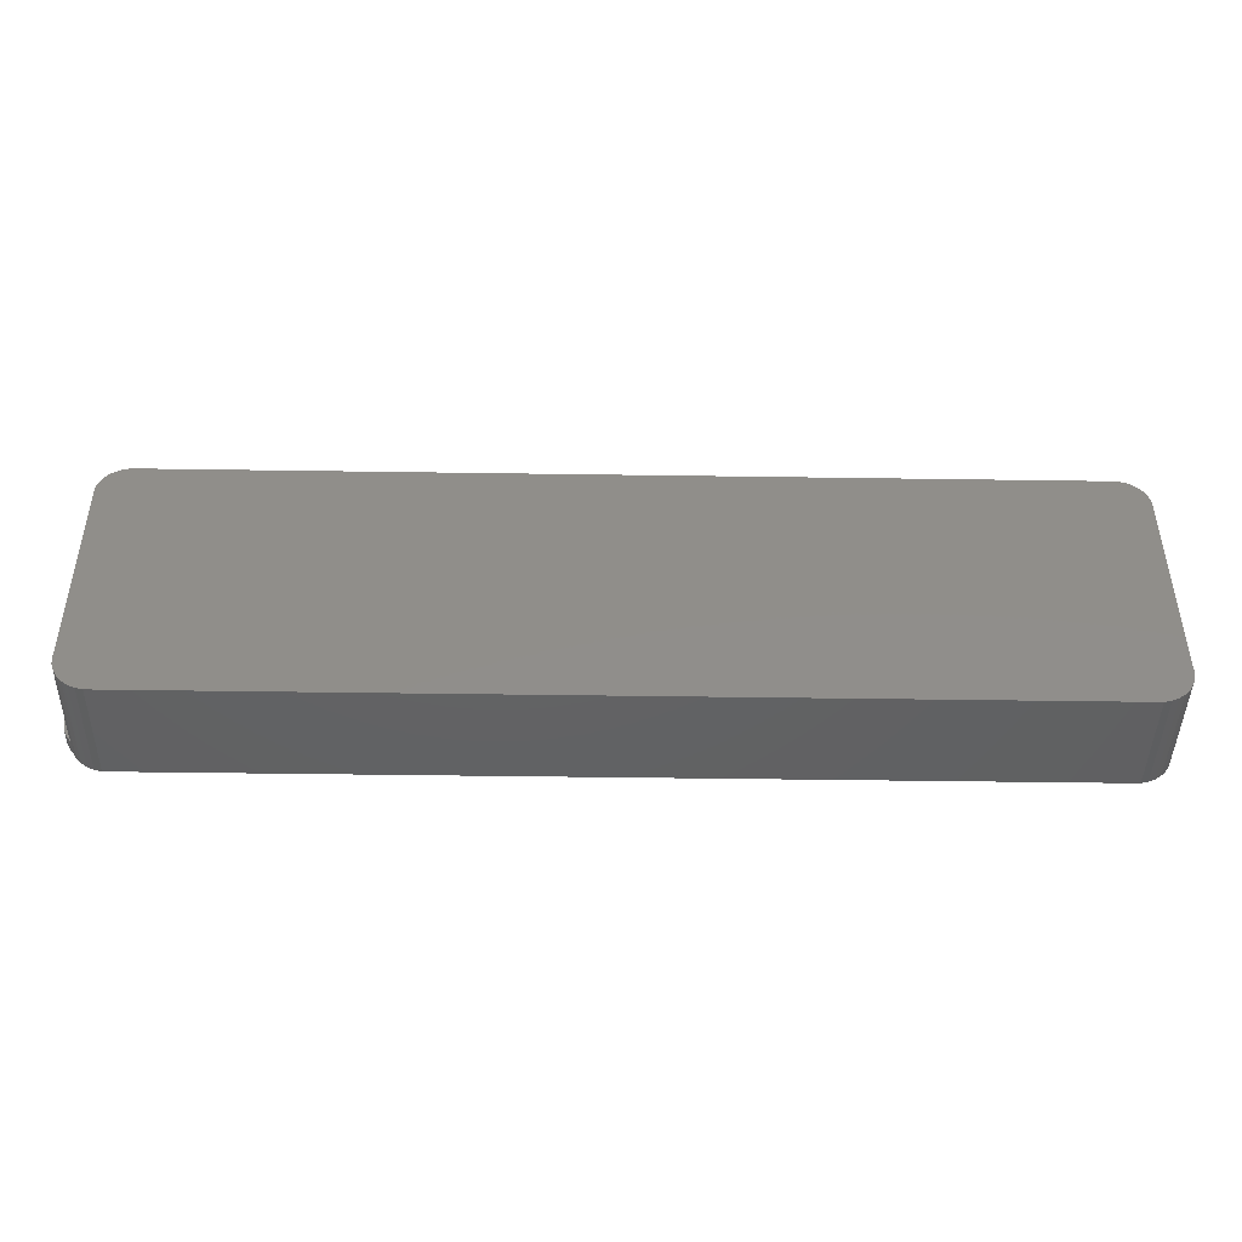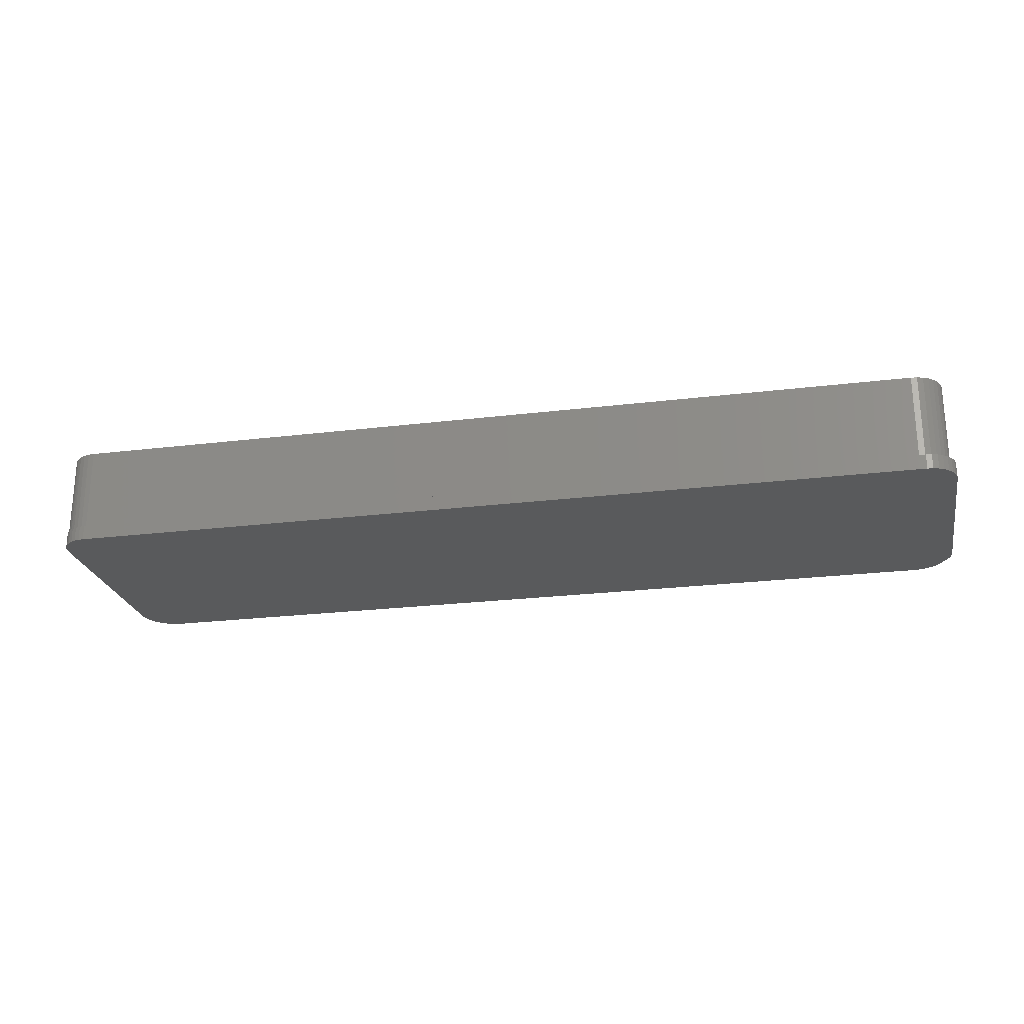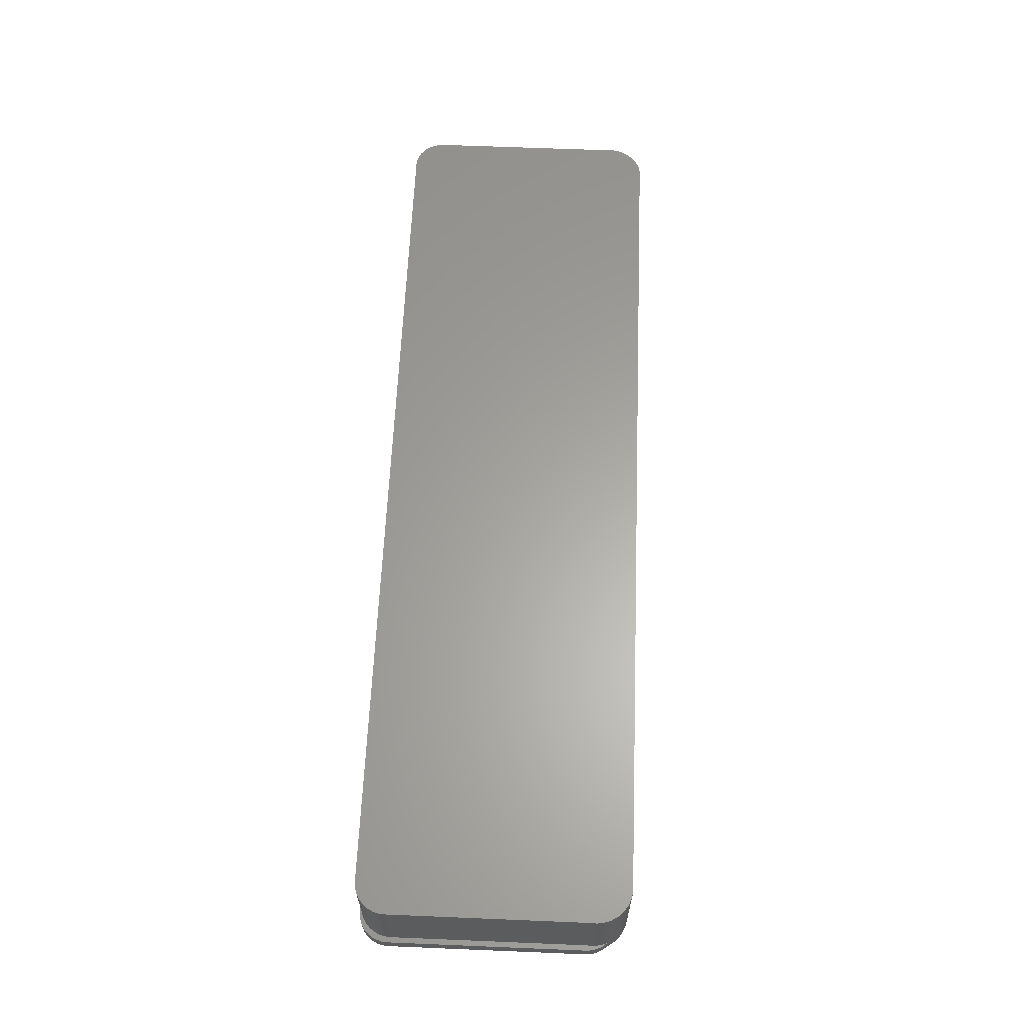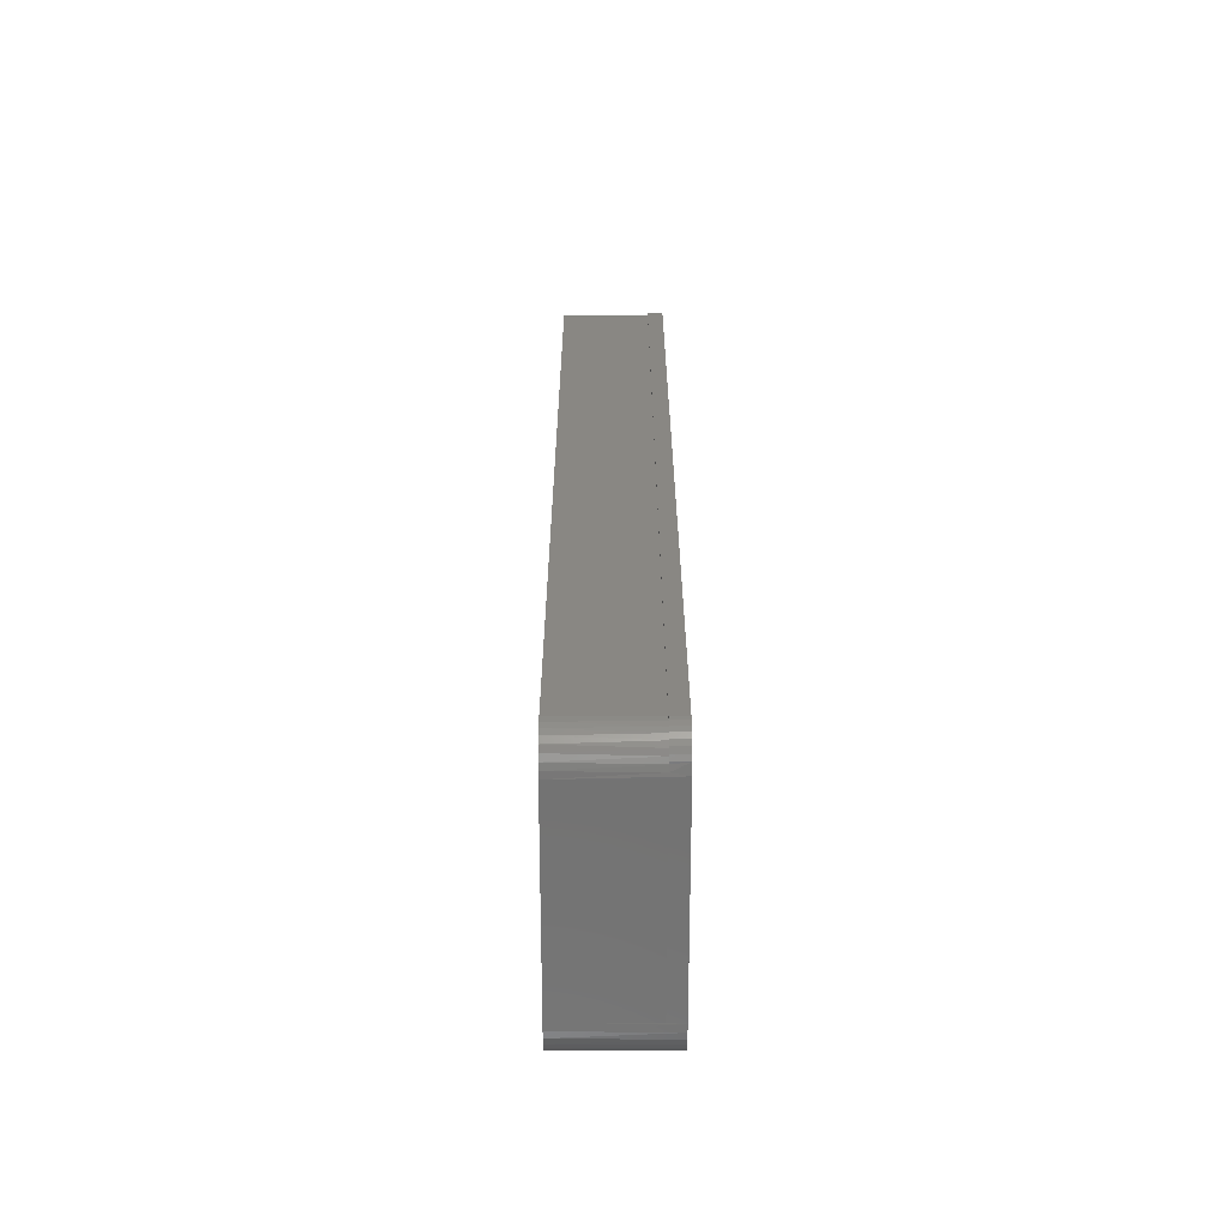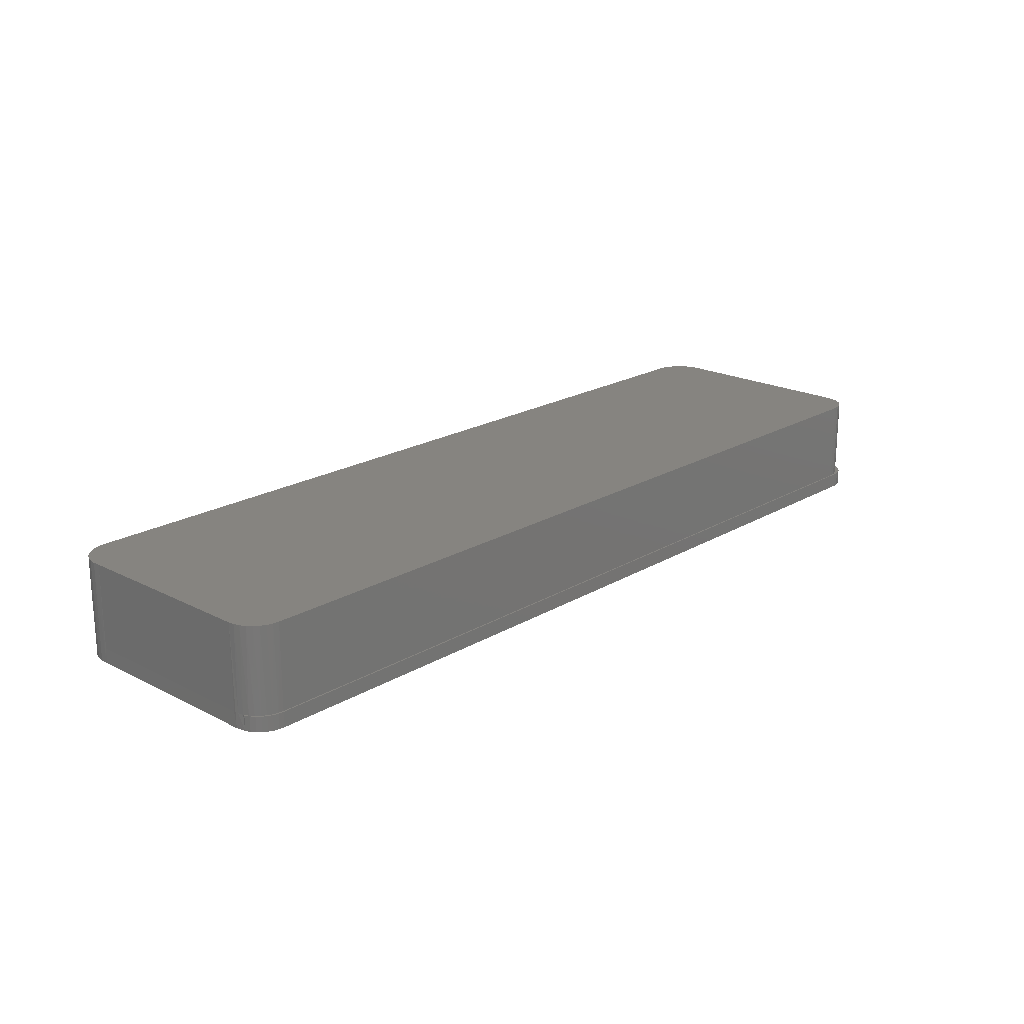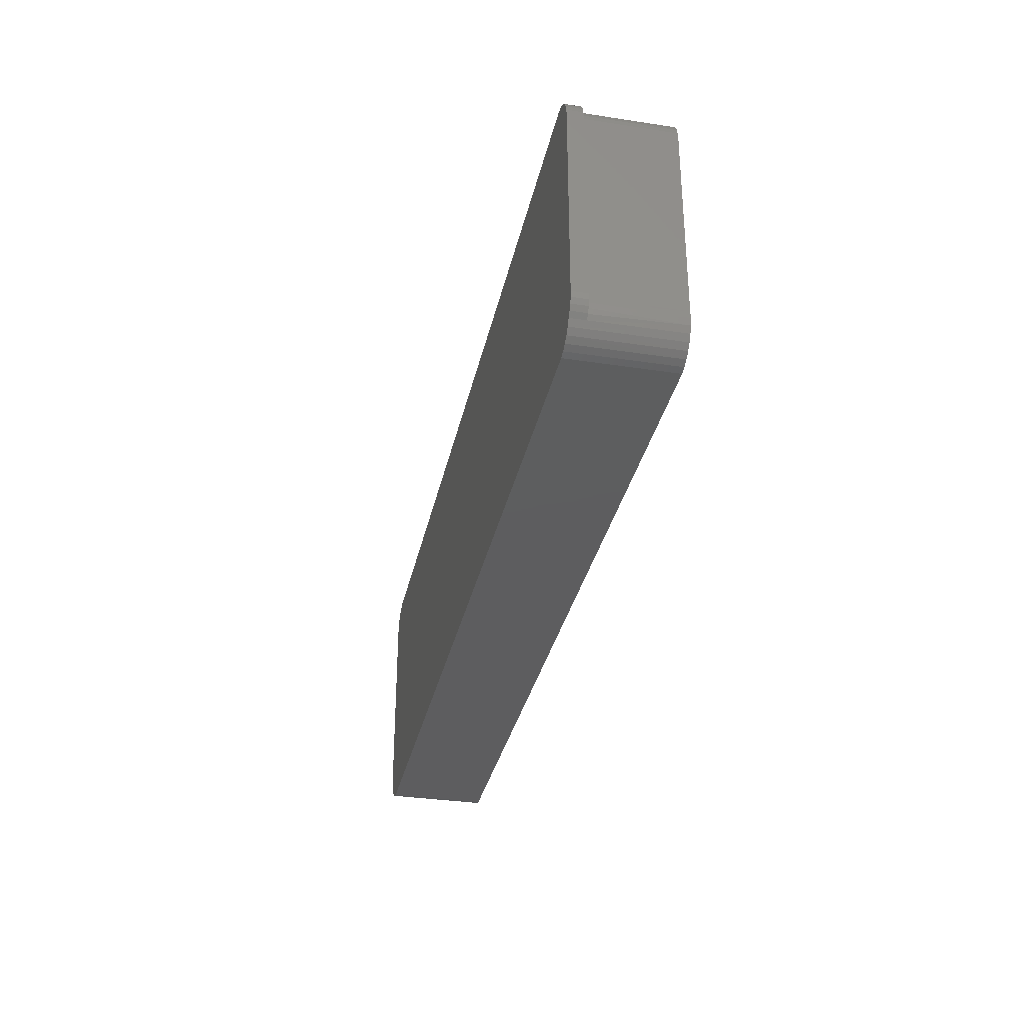
<metadata>
{"format":"stl","ext":"stl","renderer":"f3d","projection":"perspective","resolution":1024,"background":"white","views":[{"elev":-44.4,"azim":-1.0,"up":"+Y"},{"elev":-23.8,"azim":-168.4,"up":"+Z"},{"elev":62.1,"azim":-87.6,"up":"+Z"},{"elev":25.4,"azim":89.9,"up":"+Y"},{"elev":20.3,"azim":133.0,"up":"+Z"},{"elev":-33.0,"azim":-101.9,"up":"+Y"}]}
</metadata>
<code>
# stl→obj: 122 verts, 240 faces
v -0.6816 -0.2087 0
v 0.6814 -0.2088 0
v -0.6711 -0.2113 0
v 0.6711 -0.2113 0
v -0.7266 0.1558 0
v 0.718 0.1599 0
v 0.7188 0.1558 0
v -0.7257 0.1647 0
v 0.7162 0.171 0
v -0.7231 0.1733 0
v 0.7128 0.1783 0
v -0.7063 0.1938 0
v 0.6961 0.1953 0
v 0.7026 0.1906 0
v -0.7132 0.1881 0
v 0.7083 0.1849 0
v -0.7189 0.1812 0
v -0.7231 -0.1659 0
v -0.7257 -0.1573 0
v 0.7187 -0.1611 0
v 0.7168 -0.1716 0
v -0.7189 -0.1738 0
v 0.7071 -0.1904 0
v -0.7075 -0.1899 0
v 0.7128 -0.1815 0
v -0.7002 -0.1978 0
v 0.6998 -0.1982 0
v -0.6914 -0.2042 0
v 0.6911 -0.2043 0
v -0.7132 -0.1807 0
v 0.7187 -0.1505 0
v -0.7266 -0.1484 0
v 0.7188 -0.1484 0
v -0.6984 0.198 0
v -0.6898 0.2006 0
v -0.6809 0.2015 0
v 0.6731 0.2015 0
v 0.6811 0.2008 0
v 0.6888 0.1987 0
v 0.7188 0.1519 0
v -0.7184 -0.1481 0.1562
v -0.719 -0.1564 0.02344
v -0.7189 -0.159 0.1562
v -0.7184 -0.1481 0.02344
v -0.7183 -0.1648 0.02344
v -0.7164 -0.1729 0.02344
v -0.7172 -0.1699 0.1562
v -0.7132 -0.1807 0.02344
v -0.7135 -0.1801 0.1562
v -0.6711 -0.2113 0.1562
v -0.6817 -0.2087 0.1562
v -0.6916 -0.204 0.1562
v -0.7004 -0.1976 0.1562
v -0.7078 -0.1895 0.1562
v 0.6711 -0.2113 0.1562
v 0.7184 -0.1481 0.1562
v 0.7184 -0.1481 0.02344
v 0.7189 -0.159 0.1562
v 0.7172 -0.1699 0.1562
v 0.7135 -0.1801 0.1562
v 0.7078 -0.1895 0.1562
v 0.6817 -0.2087 0.1562
v 0.6916 -0.204 0.1562
v 0.7004 -0.1976 0.1562
v 0.7177 0.1599 0.02344
v 0.7175 0.1611 0.1562
v 0.7184 0.1519 0.1562
v 0.7156 0.1679 0.02344
v 0.6711 0.1993 0.1562
v 0.6793 0.1985 0.02344
v 0.6711 0.1993 0.02344
v 0.6803 0.1983 0.1562
v 0.6873 0.1964 0.02344
v 0.6892 0.1957 0.1562
v 0.6948 0.1929 0.02344
v 0.6974 0.1913 0.1562
v 0.7016 0.1881 0.02344
v 0.7045 0.1854 0.1562
v 0.7074 0.1822 0.02344
v 0.7104 0.1782 0.1562
v 0.7122 0.1754 0.02344
v 0.7148 0.17 0.1562
v 0.7184 0.1519 0.02344
v -0.6711 0.1993 0.1562
v -0.6711 0.1993 0.02344
v -0.7184 0.1519 0.02344
v -0.7184 0.1519 0.1562
v -0.7175 0.1611 0.02344
v -0.7175 0.1611 0.1562
v -0.7148 0.17 0.02344
v -0.7148 0.17 0.1562
v -0.7104 0.1782 0.02344
v -0.7104 0.1782 0.1562
v -0.7045 0.1854 0.02344
v -0.7045 0.1854 0.1562
v -0.6974 0.1913 0.02344
v -0.6974 0.1913 0.1562
v -0.6892 0.1957 0.02344
v -0.6892 0.1957 0.1562
v -0.6803 0.1983 0.02344
v -0.6803 0.1983 0.1562
v 0.7162 0.171 0.02344
v 0.7128 0.1783 0.02344
v -0.6984 0.198 0.02344
v -0.7063 0.1938 0.02344
v -0.7132 0.1881 0.02344
v -0.7189 0.1812 0.02344
v -0.7231 0.1733 0.02344
v -0.7257 0.1647 0.02344
v -0.7266 0.1558 0.02344
v -0.7257 -0.1573 0.02344
v -0.7231 -0.1659 0.02344
v -0.7189 -0.1738 0.02344
v 0.6811 0.2008 0.02344
v 0.6888 0.1987 0.02344
v 0.6961 0.1953 0.02344
v 0.7026 0.1906 0.02344
v 0.7083 0.1849 0.02344
v -0.6898 0.2006 0.02344
v -0.7266 -0.1484 0.02344
v 0.6731 0.2015 0.02344
v -0.6809 0.2015 0.02344
f 1 2 3
f 2 4 3
f 5 6 7
f 5 8 6
f 8 9 6
f 8 10 9
f 10 11 9
f 12 13 14
f 14 15 12
f 15 14 16
f 16 17 15
f 11 17 16
f 10 17 11
f 18 19 20
f 21 18 20
f 21 22 18
f 23 24 25
f 26 24 23
f 27 26 23
f 28 26 27
f 29 28 27
f 1 28 29
f 2 1 29
f 30 22 21
f 30 21 25
f 30 25 24
f 31 20 19
f 31 19 32
f 31 32 33
f 34 35 36
f 34 36 37
f 34 37 38
f 34 38 39
f 34 39 13
f 34 13 12
f 7 40 5
f 5 40 33
f 5 33 32
f 41 42 43
f 41 44 42
f 45 46 47
f 47 43 45
f 45 43 42
f 48 30 24
f 48 24 49
f 48 49 47
f 48 47 46
f 3 50 1
f 1 50 51
f 1 51 28
f 28 51 52
f 28 52 26
f 26 52 53
f 26 53 24
f 24 53 54
f 24 54 49
f 50 3 55
f 55 3 4
f 56 31 57
f 56 58 31
f 57 31 33
f 31 58 20
f 20 58 59
f 20 59 21
f 21 59 60
f 21 60 25
f 25 60 61
f 55 4 62
f 62 4 2
f 62 2 63
f 63 2 29
f 63 29 64
f 64 29 27
f 64 27 61
f 61 27 23
f 61 23 25
f 65 66 67
f 65 68 66
f 69 70 71
f 69 72 70
f 73 70 72
f 72 74 73
f 75 73 74
f 74 76 75
f 77 75 76
f 76 78 77
f 79 77 78
f 78 80 79
f 79 80 81
f 81 80 82
f 81 82 68
f 68 82 66
f 7 6 65
f 7 65 67
f 7 67 83
f 7 83 40
f 56 57 67
f 67 57 83
f 69 71 84
f 84 71 85
f 86 87 88
f 88 87 89
f 88 89 90
f 90 89 91
f 90 91 92
f 92 91 93
f 92 93 94
f 94 93 95
f 94 95 96
f 96 95 97
f 96 97 98
f 98 97 99
f 98 99 100
f 100 99 101
f 100 101 85
f 85 101 84
f 87 86 41
f 41 86 44
f 57 33 83
f 83 33 40
f 102 81 68
f 102 103 81
f 98 100 104
f 104 105 98
f 96 98 105
f 105 106 96
f 96 106 94
f 94 106 107
f 94 107 92
f 92 107 108
f 92 108 90
f 90 108 109
f 90 109 88
f 110 88 109
f 111 112 45
f 45 112 113
f 45 113 46
f 48 46 113
f 114 70 115
f 115 70 73
f 115 73 116
f 116 73 75
f 116 75 117
f 117 75 77
f 117 77 118
f 77 79 118
f 103 118 79
f 79 81 103
f 85 71 119
f 85 119 104
f 85 104 100
f 86 88 110
f 86 110 120
f 86 120 44
f 71 70 114
f 71 114 121
f 71 121 122
f 71 122 119
f 44 120 42
f 42 120 111
f 42 111 45
f 9 102 68
f 9 68 65
f 9 65 6
f 30 48 22
f 22 48 113
f 22 113 18
f 18 113 112
f 18 112 19
f 19 112 111
f 19 111 32
f 32 111 120
f 50 62 51
f 50 55 62
f 74 97 76
f 76 97 95
f 76 95 78
f 78 95 93
f 78 93 80
f 80 93 91
f 80 91 82
f 82 91 89
f 82 89 66
f 60 54 61
f 61 54 53
f 61 53 64
f 64 53 52
f 64 52 63
f 63 52 51
f 63 51 62
f 99 97 74
f 99 74 72
f 99 72 69
f 99 69 84
f 99 84 101
f 66 89 67
f 67 89 87
f 67 87 56
f 56 87 41
f 56 41 58
f 58 41 43
f 58 43 59
f 59 43 47
f 59 47 60
f 60 47 49
f 60 49 54
f 37 121 38
f 38 121 114
f 38 114 39
f 39 114 115
f 39 115 13
f 13 115 116
f 13 116 14
f 14 116 117
f 14 117 16
f 16 117 118
f 16 118 11
f 11 118 103
f 11 103 9
f 9 103 102
f 110 5 120
f 120 5 32
f 5 110 8
f 8 110 109
f 8 109 10
f 10 109 108
f 10 108 17
f 17 108 107
f 17 107 15
f 15 107 106
f 15 106 12
f 12 106 105
f 12 105 34
f 34 105 104
f 34 104 35
f 35 104 119
f 35 119 36
f 36 119 122
f 121 37 122
f 122 37 36

</code>
